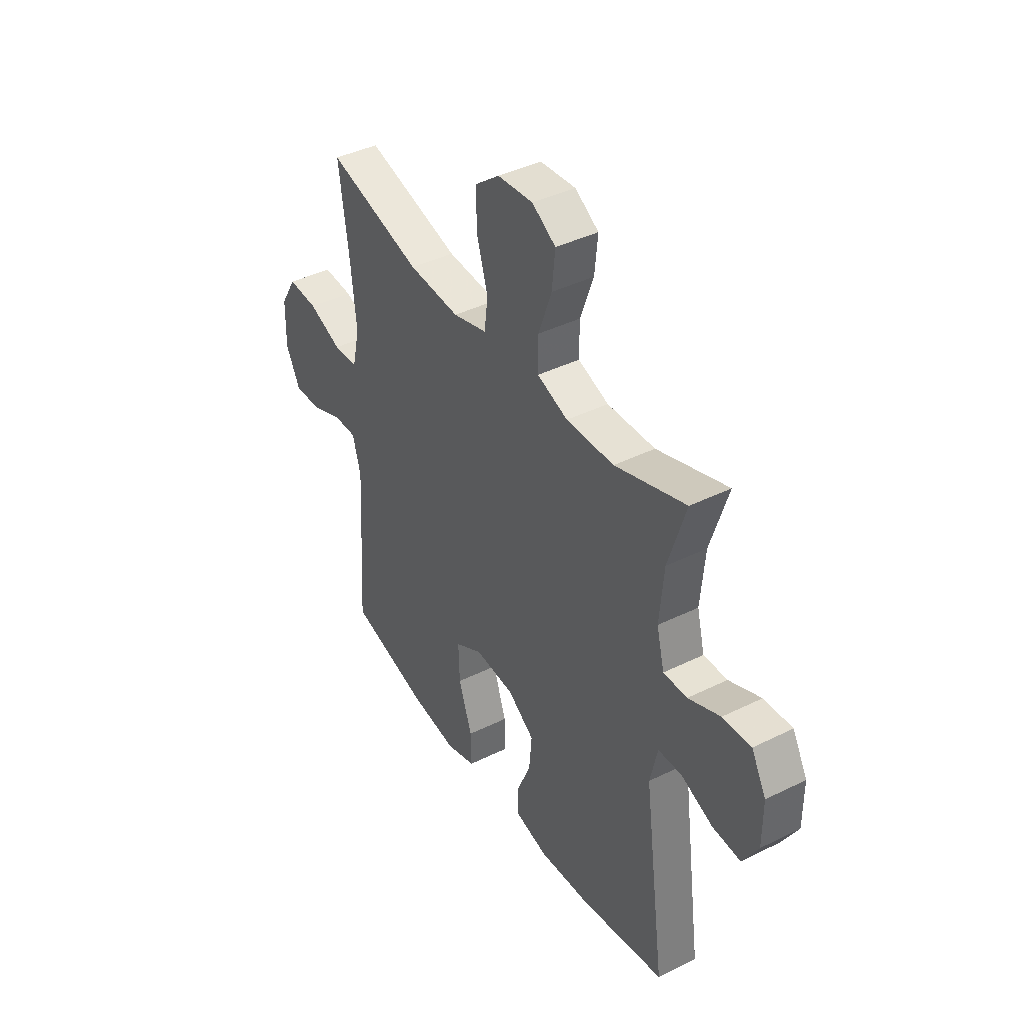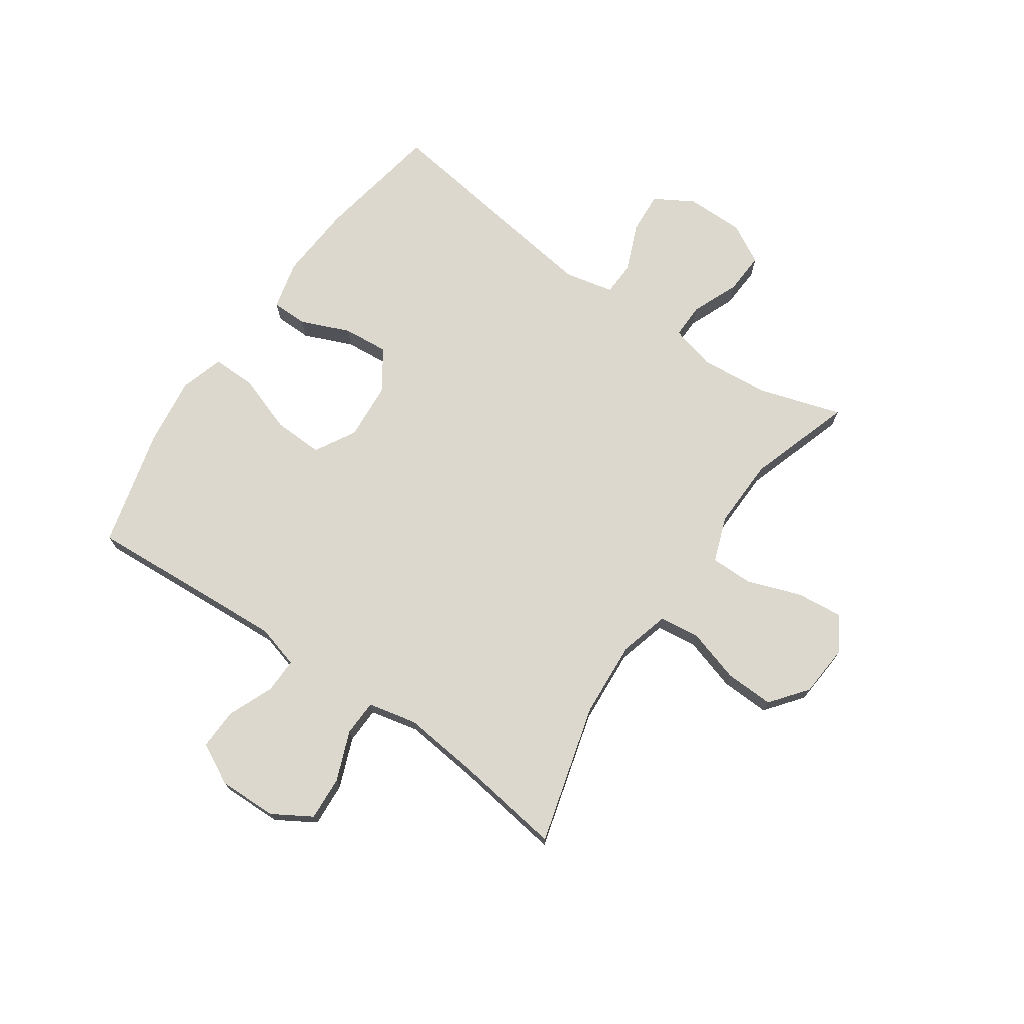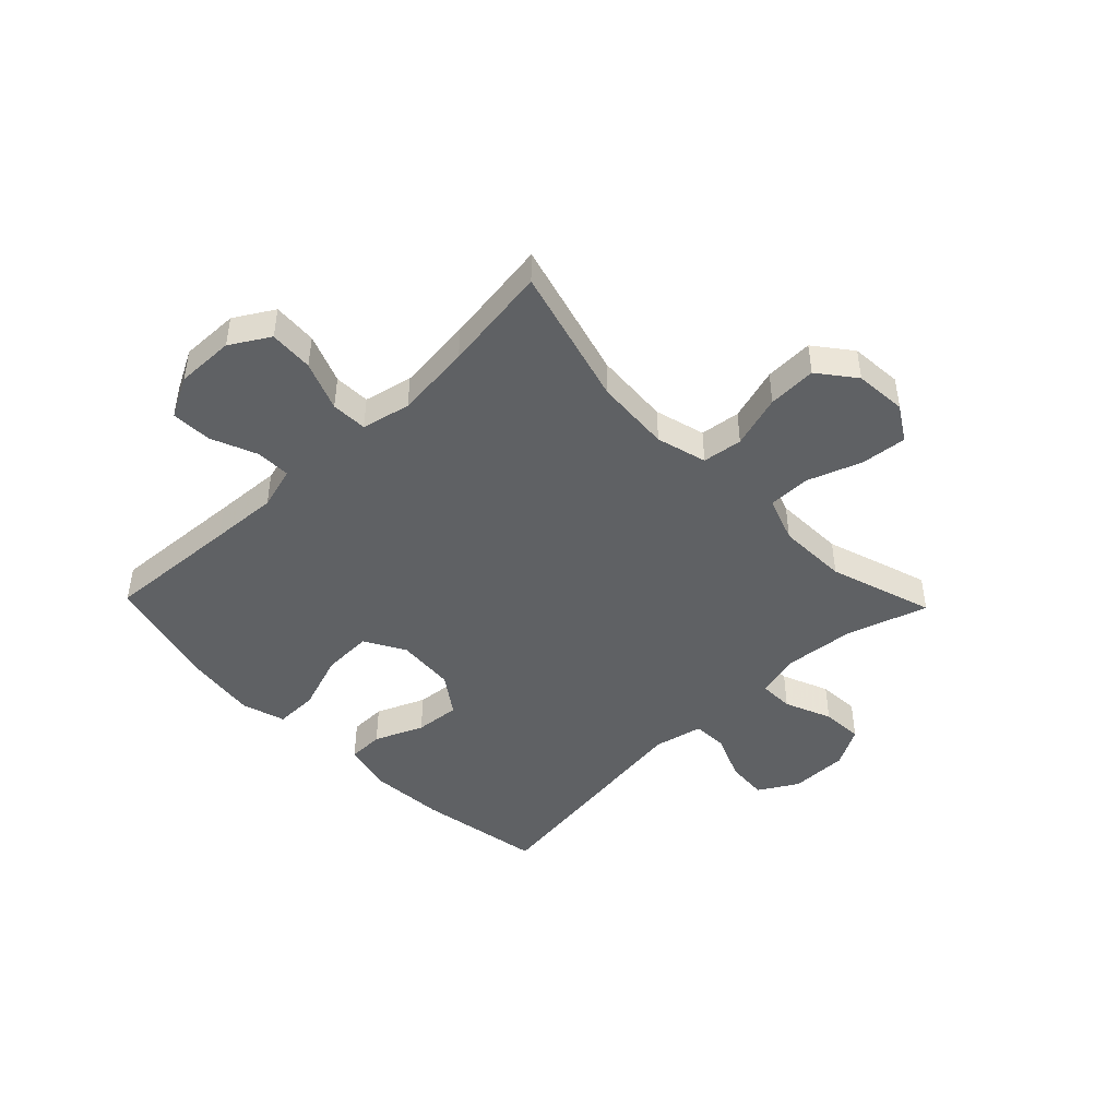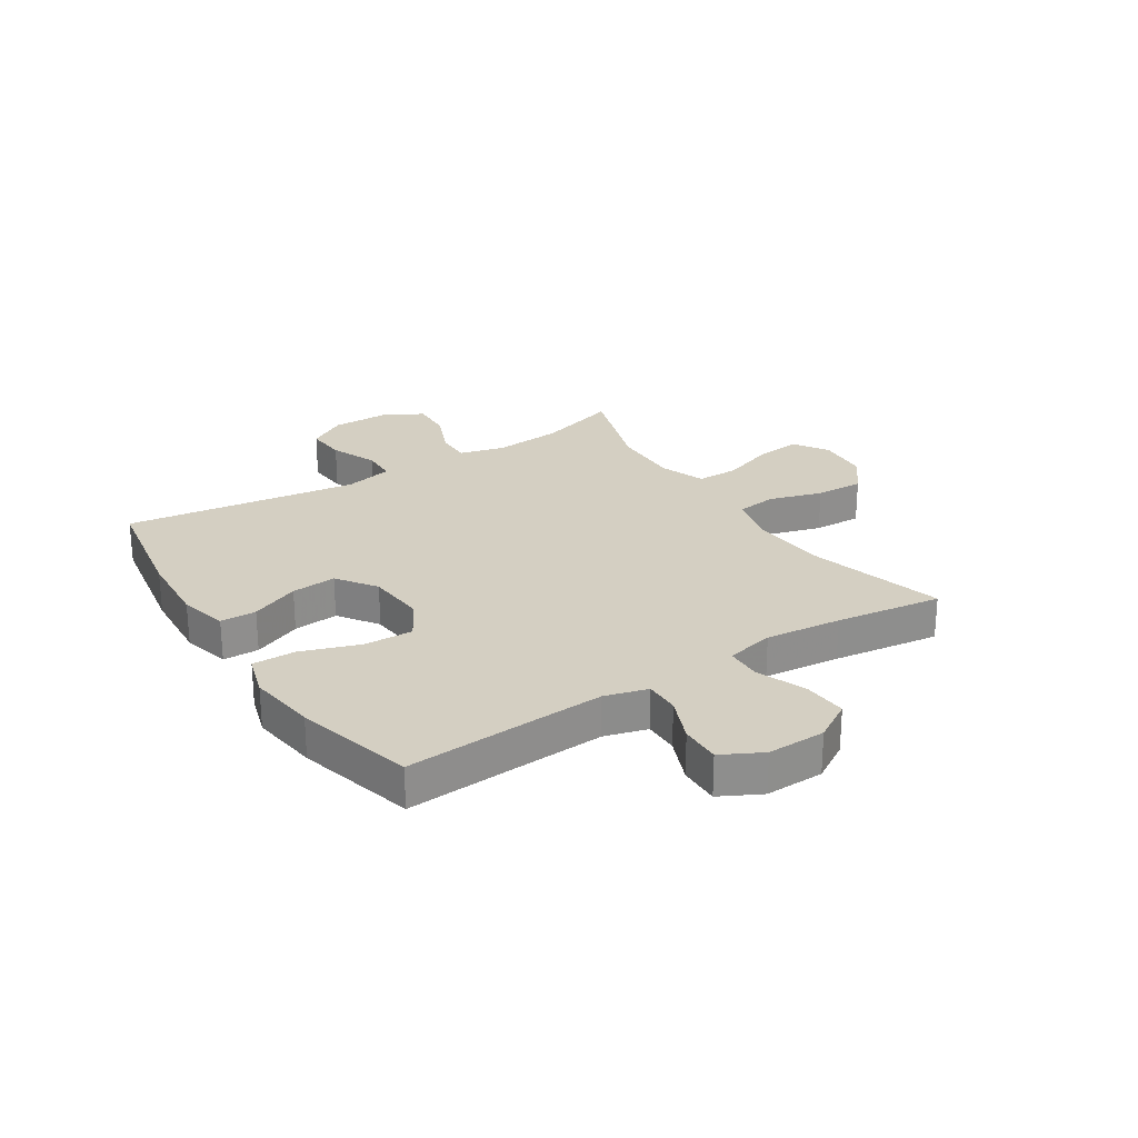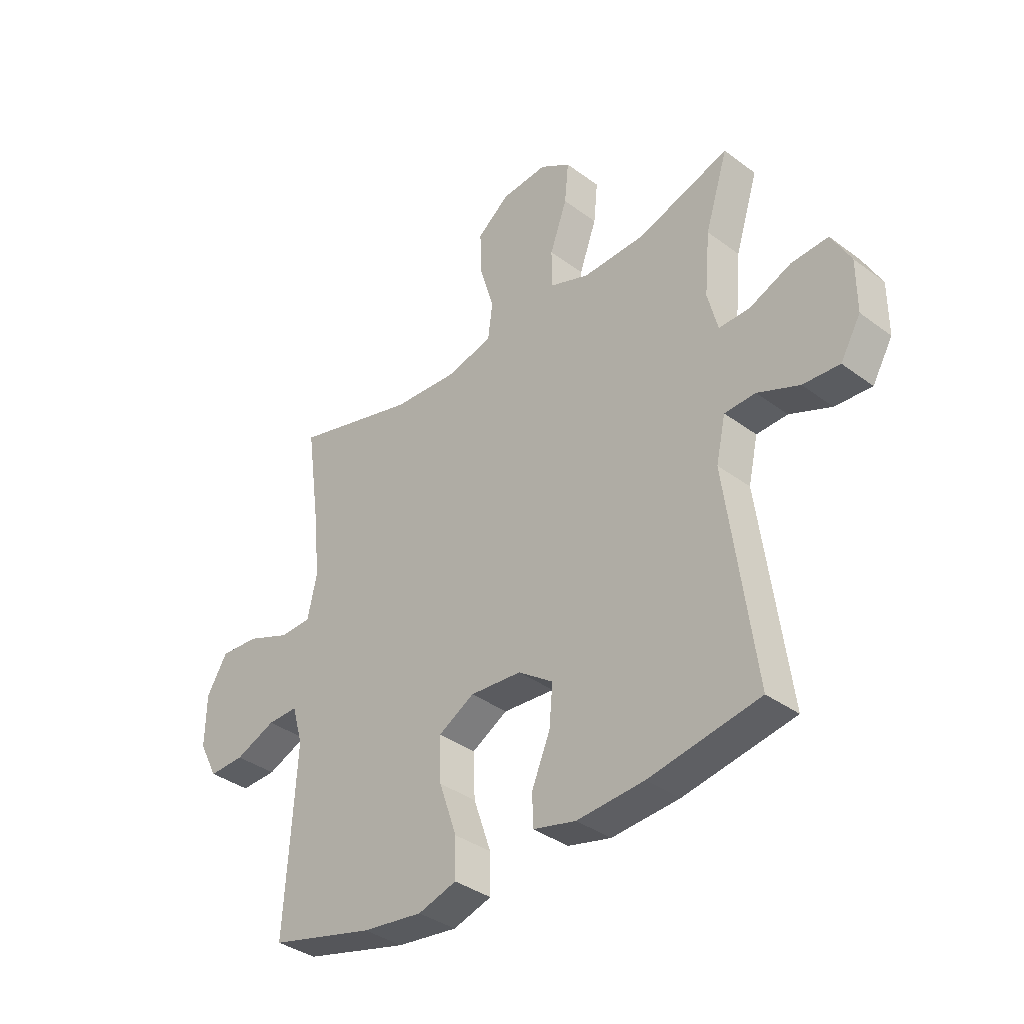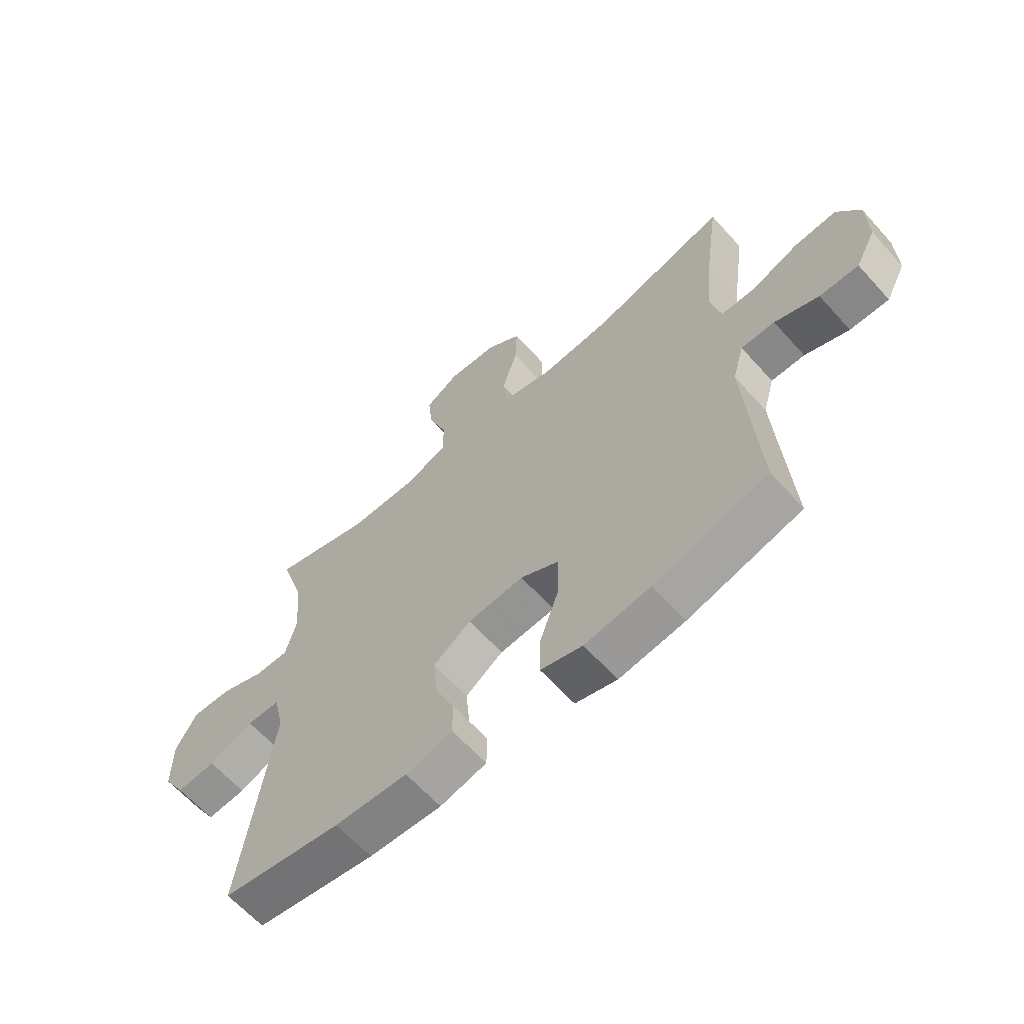
<metadata>
{"format":"obj","ext":"obj","renderer":"f3d","projection":"perspective","resolution":1024,"background":"white","views":[{"elev":40.9,"azim":58.9,"up":"+Z"},{"elev":72.5,"azim":-55.3,"up":"+Y"},{"elev":-45.7,"azim":-46.0,"up":"+Y"},{"elev":25.5,"azim":-122.8,"up":"+Y"},{"elev":-36.6,"azim":46.1,"up":"+Z"},{"elev":-63.6,"azim":-138.0,"up":"+Z"}]}
</metadata>
<code>
v -0.5 0.07 -0.5
v -0.485 0.07 -0.266
v -0.478 0.07 -0.148
v -0.499 0.07 -0.073
v -0.56 0.07 -0.074
v -0.64 0.07 -0.107
v -0.711 0.07 -0.109
v -0.748 0.07 -0.038
v -0.746 0.07 0.064
v -0.705 0.07 0.132
v -0.628 0.07 0.127
v -0.542 0.07 0.093
v -0.479 0.07 0.095
v -0.46 0.07 0.18
v -0.474 0.07 0.313
v -0.5 0.07 0.5
v -0.256 0.07 0.433
v -0.124 0.07 0.424
v -0.036 0.07 0.448
v -0.027 0.07 0.518
v -0.055 0.07 0.611
v -0.058 0.07 0.696
v 0.006 0.07 0.746
v 0.097 0.07 0.753
v 0.158 0.07 0.715
v 0.15 0.07 0.635
v 0.116 0.07 0.541
v 0.116 0.07 0.467
v 0.195 0.07 0.438
v 0.318 0.07 0.441
v 0.5 0.07 0.5
v 0.455 0.07 0.357
v 0.444 0.07 0.235
v 0.464 0.07 0.157
v 0.525 0.07 0.158
v 0.607 0.07 0.192
v 0.68 0.07 0.196
v 0.718 0.07 0.127
v 0.718 0.07 0.026
v 0.678 0.07 -0.042
v 0.606 0.07 -0.037
v 0.524 0.07 -0.003
v 0.463 0.07 -0.005
v 0.444 0.07 -0.09
v 0.5 0.07 -0.5
v 0.282 0.07 -0.538
v 0.149 0.07 -0.547
v 0.064 0.07 -0.526
v 0.063 0.07 -0.463
v 0.099 0.07 -0.378
v 0.106 0.07 -0.299
v 0.037 0.07 -0.251
v -0.065 0.07 -0.243
v -0.136 0.07 -0.283
v -0.133 0.07 -0.37
v -0.098 0.07 -0.471
v -0.097 0.07 -0.547
v -0.173 0.07 -0.57
v -0.293 0.07 -0.554
v -0.5 0 -0.5
v -0.485 0 -0.266
v -0.478 0 -0.148
v -0.499 0 -0.073
v -0.56 0 -0.074
v -0.64 0 -0.107
v -0.711 0 -0.109
v -0.748 0 -0.038
v -0.746 0 0.064
v -0.705 0 0.132
v -0.628 0 0.127
v -0.542 0 0.093
v -0.479 0 0.095
v -0.46 0 0.18
v -0.474 0 0.313
v -0.5 0 0.5
v -0.256 0 0.433
v -0.124 0 0.424
v -0.036 0 0.448
v -0.027 0 0.518
v -0.055 0 0.611
v -0.058 0 0.696
v 0.006 0 0.746
v 0.097 0 0.753
v 0.158 0 0.715
v 0.15 0 0.635
v 0.116 0 0.541
v 0.116 0 0.467
v 0.195 0 0.438
v 0.318 0 0.441
v 0.5 0 0.5
v 0.455 0 0.357
v 0.444 0 0.235
v 0.464 0 0.157
v 0.525 0 0.158
v 0.607 0 0.192
v 0.68 0 0.196
v 0.718 0 0.127
v 0.718 0 0.026
v 0.678 0 -0.042
v 0.606 0 -0.037
v 0.524 0 -0.003
v 0.463 0 -0.005
v 0.444 0 -0.09
v 0.5 0 -0.5
v 0.282 0 -0.538
v 0.149 0 -0.547
v 0.064 0 -0.526
v 0.063 0 -0.463
v 0.099 0 -0.378
v 0.106 0 -0.299
v 0.037 0 -0.251
v -0.065 0 -0.243
v -0.136 0 -0.283
v -0.133 0 -0.37
v -0.098 0 -0.471
v -0.097 0 -0.547
v -0.173 0 -0.57
v -0.293 0 -0.554
f 58 59 1 2
f 55 56 57 58
f 54 55 58 2
f 53 54 2 3
f 52 53 3 4
f 47 48 49 50
f 47 50 51
f 44 45 46 47
f 43 44 47 51
f 39 40 41 42
f 39 42 43
f 38 39 43
f 35 36 37 38
f 34 35 38 43
f 33 34 43 51
f 30 31 32
f 29 30 32 33
f 28 29 33 51
f 24 25 26 27
f 20 21 22 23
f 19 20 23 24
f 15 16 17
f 14 15 17 18
f 13 14 18 19
f 9 10 11 12
f 9 12 13
f 8 9 13
f 5 6 7 8
f 4 5 8 13
f 52 4 13 19
f 27 28 51 52
f 19 24 27 52
f 61 60 118 117
f 117 116 115 114
f 61 117 114 113
f 62 61 113 112
f 63 62 112 111
f 109 108 107 106
f 110 109 106
f 106 105 104 103
f 110 106 103 102
f 101 100 99 98
f 102 101 98
f 102 98 97
f 97 96 95 94
f 102 97 94 93
f 110 102 93 92
f 91 90 89
f 92 91 89 88
f 110 92 88 87
f 86 85 84 83
f 82 81 80 79
f 83 82 79 78
f 76 75 74
f 77 76 74 73
f 78 77 73 72
f 71 70 69 68
f 72 71 68
f 72 68 67
f 67 66 65 64
f 72 67 64 63
f 78 72 63 111
f 111 110 87 86
f 111 86 83 78
f 1 60 61 2
f 2 61 62 3
f 3 62 63 4
f 4 63 64 5
f 5 64 65 6
f 6 65 66 7
f 7 66 67 8
f 8 67 68 9
f 9 68 69 10
f 10 69 70 11
f 11 70 71 12
f 12 71 72 13
f 13 72 73 14
f 14 73 74 15
f 15 74 75 16
f 16 75 76 17
f 17 76 77 18
f 18 77 78 19
f 19 78 79 20
f 20 79 80 21
f 21 80 81 22
f 22 81 82 23
f 23 82 83 24
f 24 83 84 25
f 25 84 85 26
f 26 85 86 27
f 27 86 87 28
f 28 87 88 29
f 29 88 89 30
f 30 89 90 31
f 31 90 91 32
f 32 91 92 33
f 33 92 93 34
f 34 93 94 35
f 35 94 95 36
f 36 95 96 37
f 37 96 97 38
f 38 97 98 39
f 39 98 99 40
f 40 99 100 41
f 41 100 101 42
f 42 101 102 43
f 43 102 103 44
f 44 103 104 45
f 45 104 105 46
f 46 105 106 47
f 47 106 107 48
f 48 107 108 49
f 49 108 109 50
f 50 109 110 51
f 51 110 111 52
f 52 111 112 53
f 53 112 113 54
f 54 113 114 55
f 55 114 115 56
f 56 115 116 57
f 57 116 117 58
f 58 117 118 59
f 59 118 60 1

</code>
